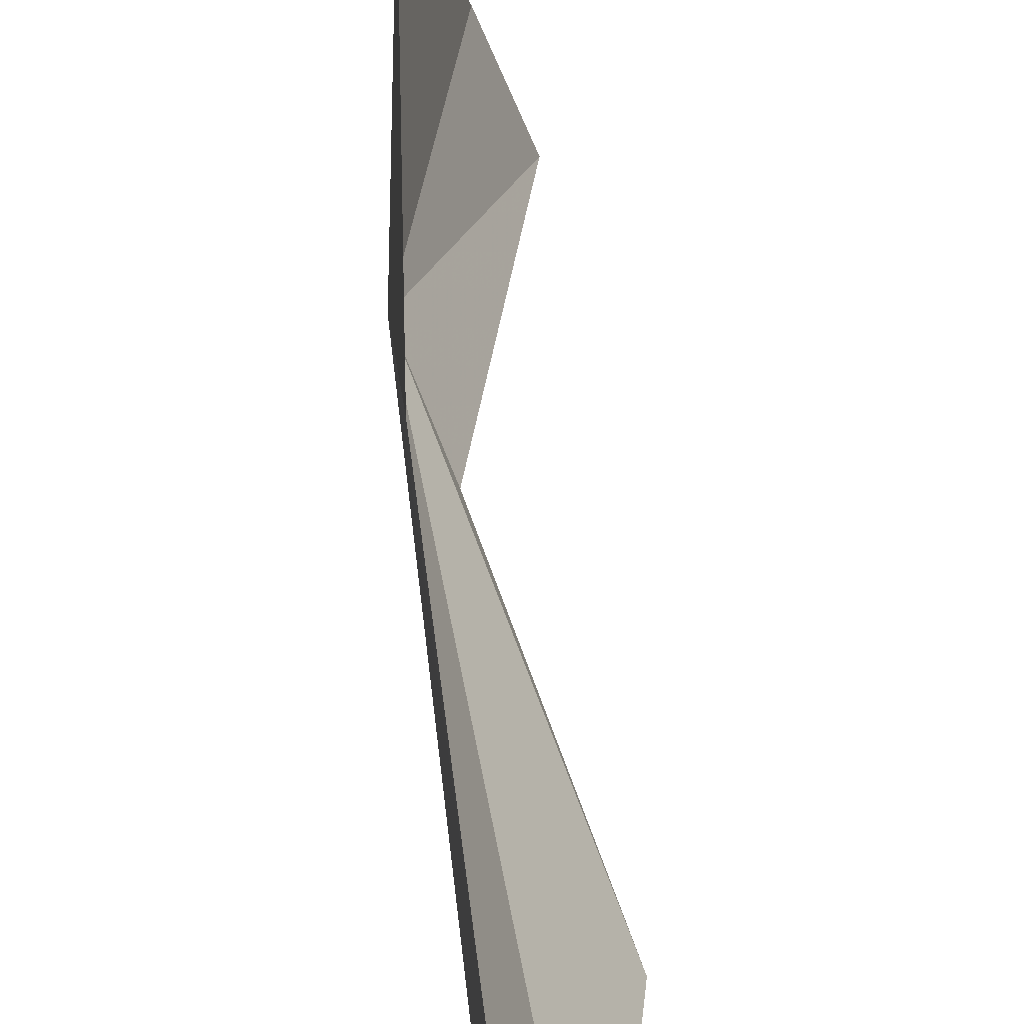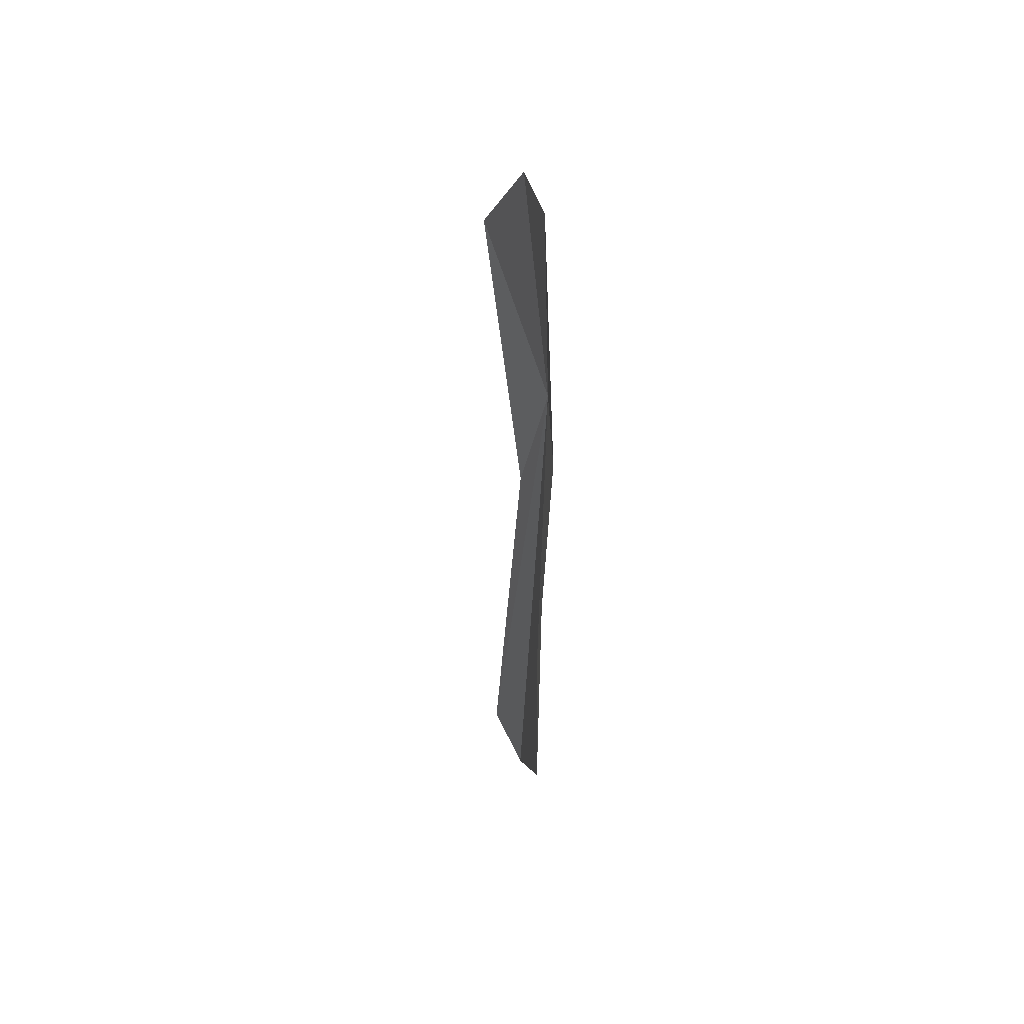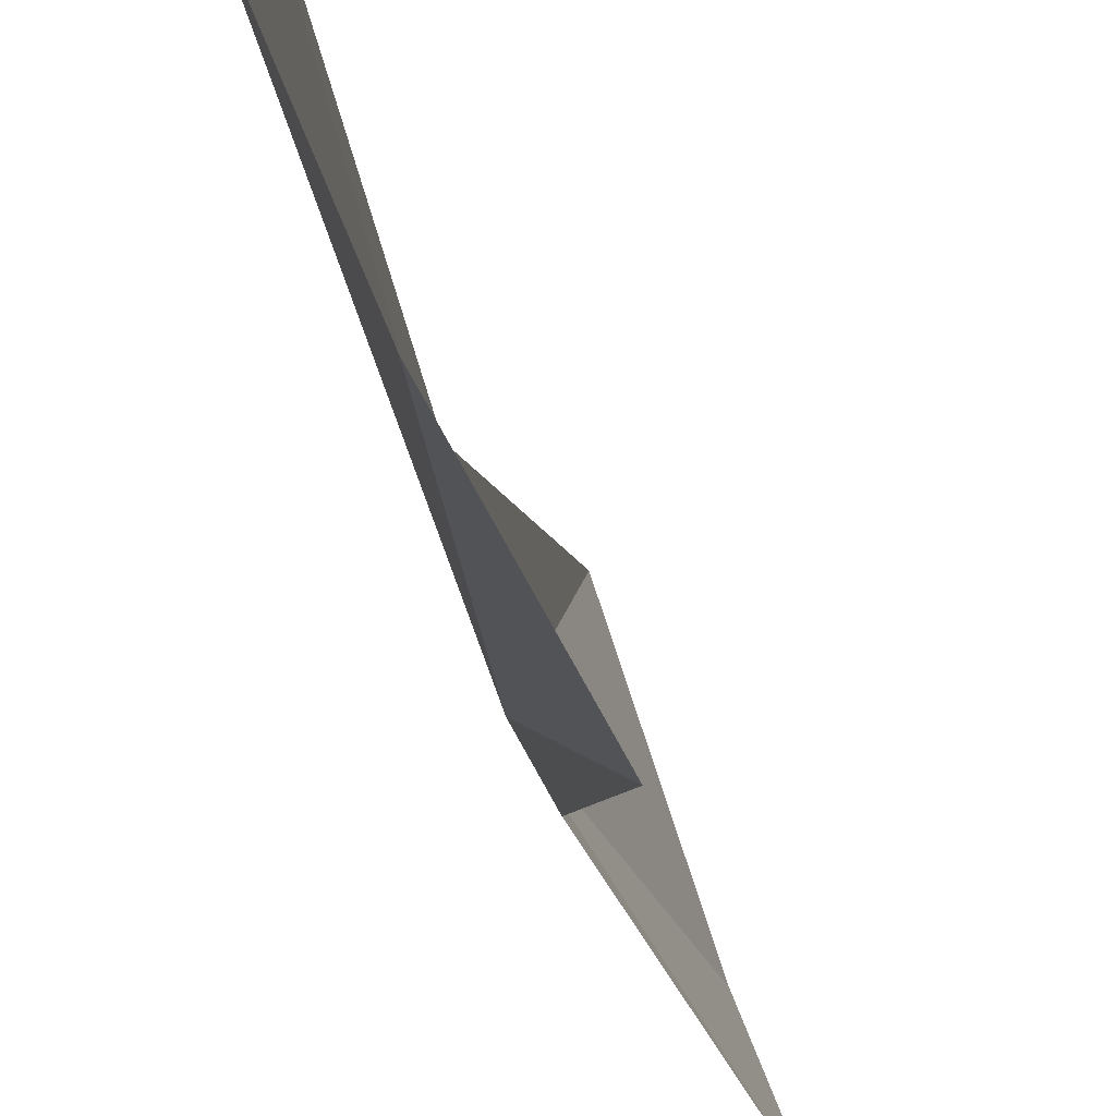
<metadata>
{"format":"obj","ext":"obj","renderer":"f3d","projection":"perspective","resolution":1024,"background":"white","views":[{"elev":28.9,"azim":179.9,"up":"+Y"},{"elev":48.4,"azim":-31.7,"up":"+Z"},{"elev":-24.1,"azim":-168.9,"up":"+Y"}]}
</metadata>
<code>
v 9.717 -3.094 22.13
v 9.448 -2.101 17.93
v 8.54 -2.037 6.171
v 8.46 -3.752 5.493
v 7.654 -6.056 8.269
v 8.061 -5.308 30.79
v 8.955 -4.601 21.07
v 8.879 -3.079 30.24
v 7.121 -6.745 15.16
v 9.657 0.2123 26.16
f 1 3 2
f 1 4 3
f 1 5 4
f 1 6 7
f 1 8 6
f 1 7 9
f 1 9 5
f 1 10 8
f 1 2 10

</code>
